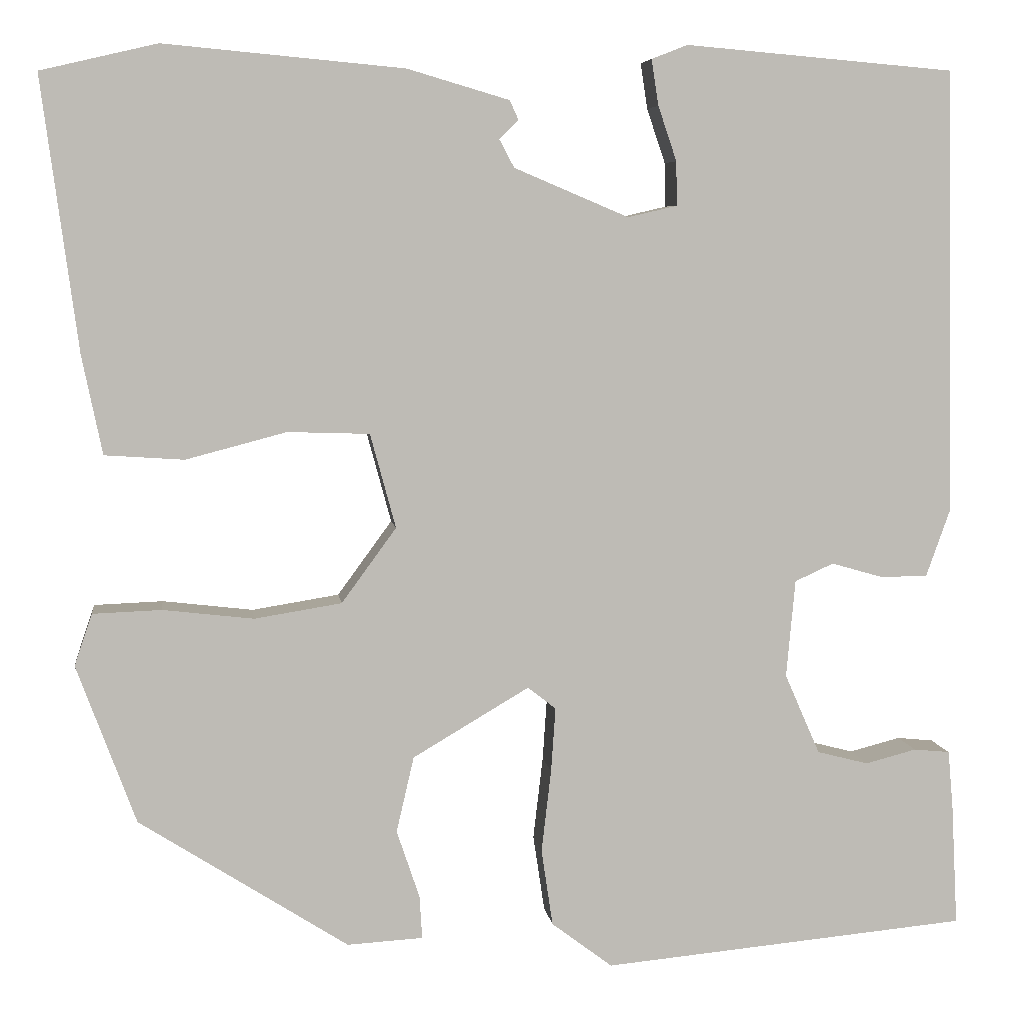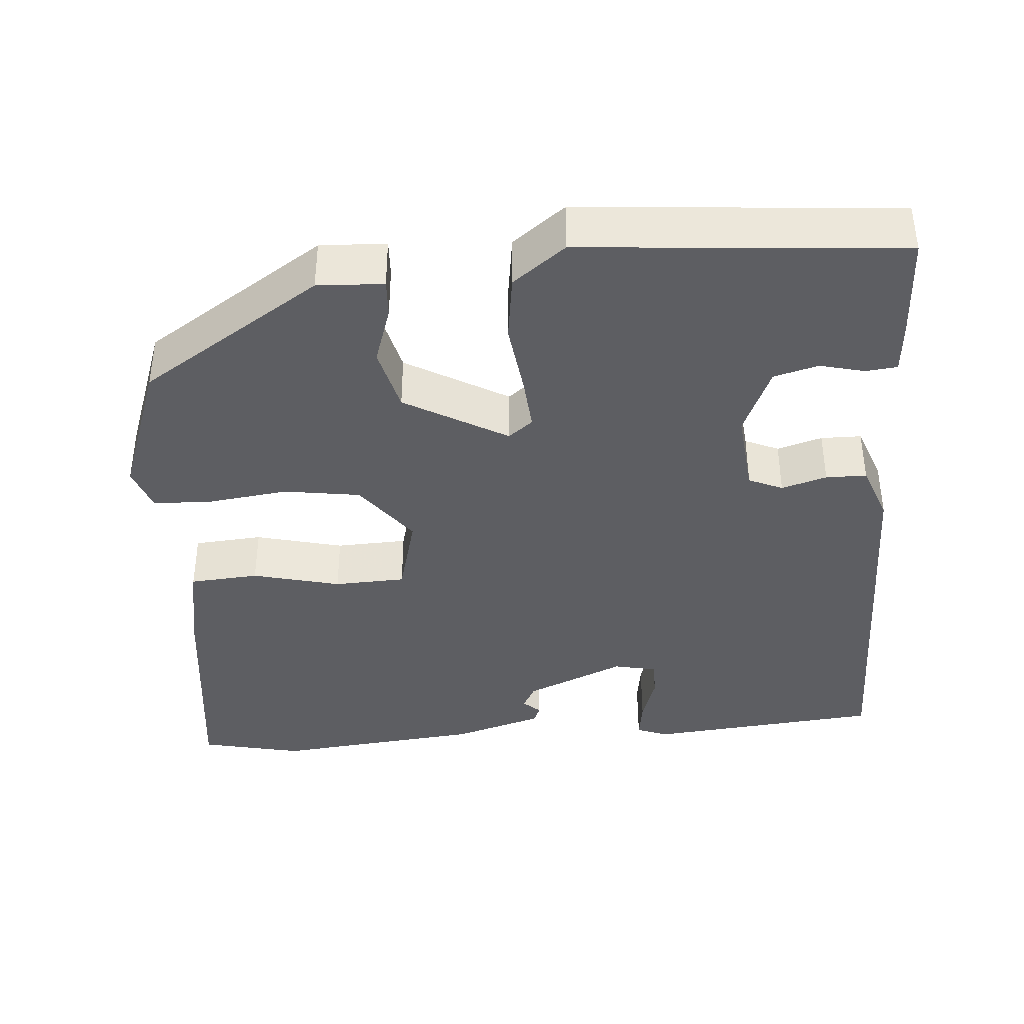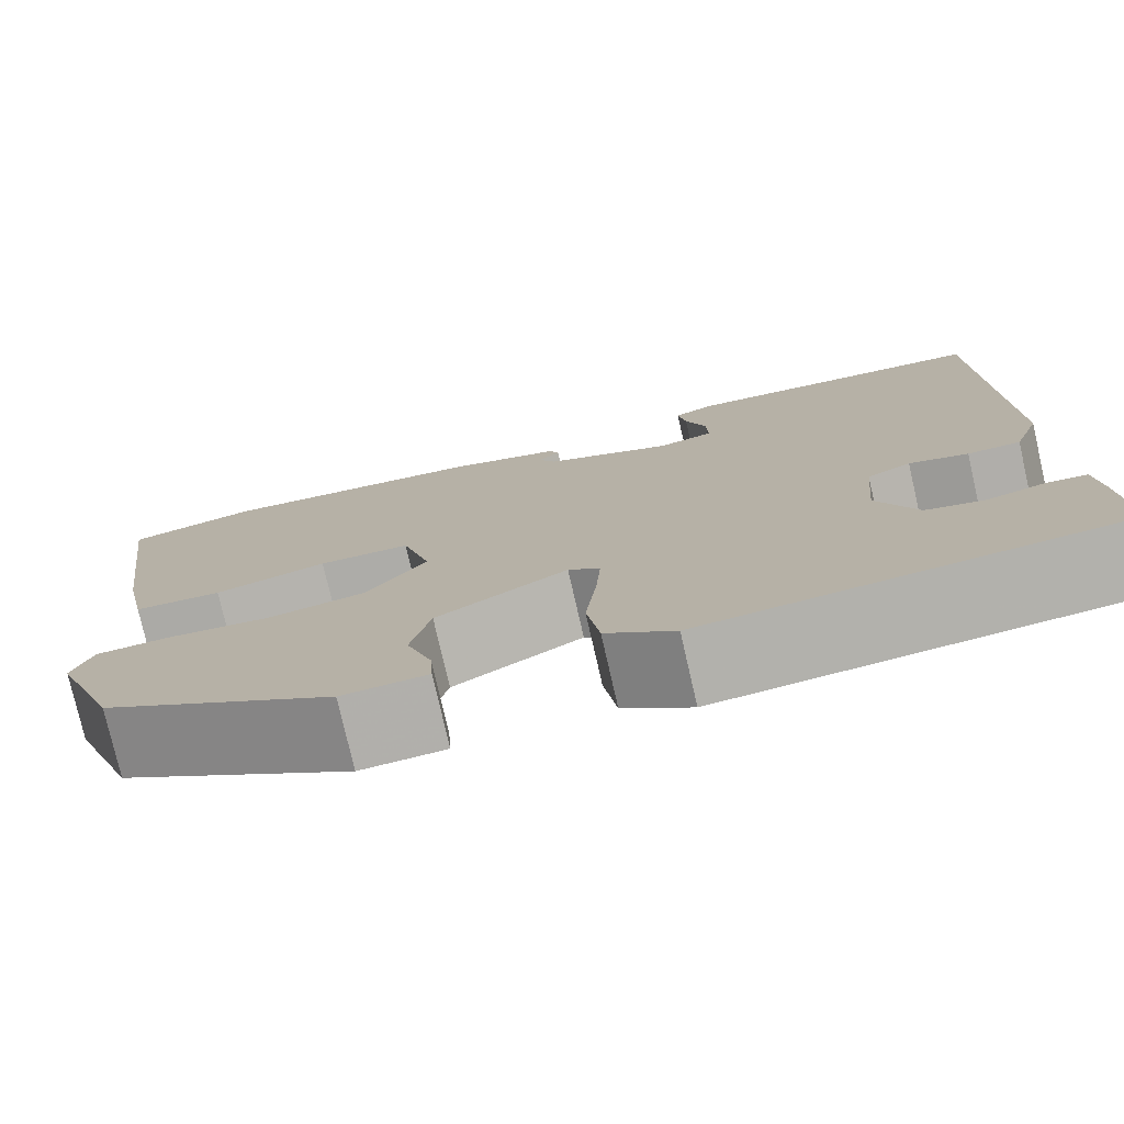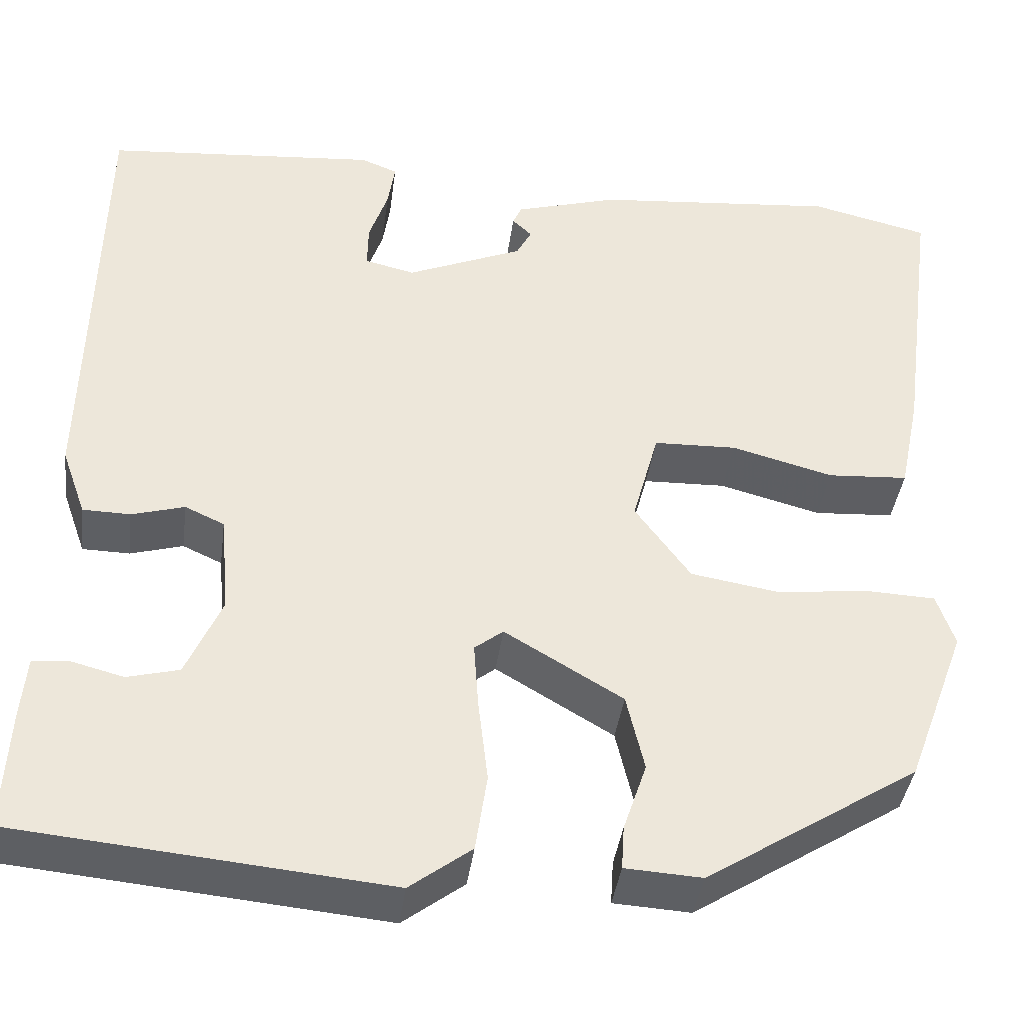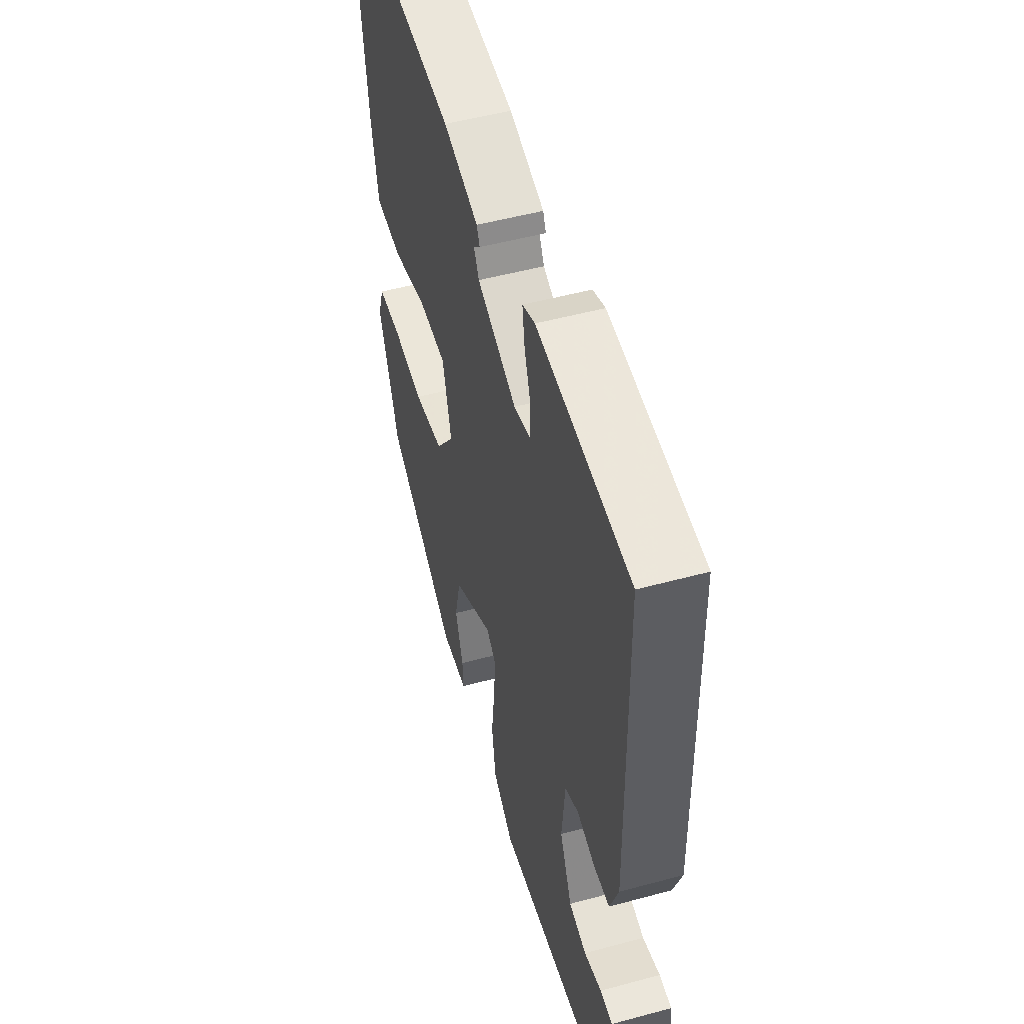
<metadata>
{"format":"obj","ext":"obj","renderer":"f3d","projection":"perspective","resolution":1024,"background":"white","views":[{"elev":6.1,"azim":172.7,"up":"+Z"},{"elev":-39.2,"azim":-174.9,"up":"+Y"},{"elev":-77.3,"azim":-167.1,"up":"+Z"},{"elev":-39.6,"azim":-7.5,"up":"+Z"},{"elev":51.4,"azim":-106.4,"up":"+Z"}]}
</metadata>
<code>
v 0.431 0.07 0.516
v 0.563 0.07 0.485
v 0.522 0.07 0.175
v 0.499 0.07 0.063
v 0.409 0.07 0.057
v 0.295 0.07 0.087
v 0.202 0.07 0.084
v 0.173 0.07 -0.023
v 0.235 0.07 -0.108
v 0.334 0.07 -0.124
v 0.437 0.07 -0.112
v 0.515 0.07 -0.115
v 0.535 0.07 -0.174
v 0.468 0.07 -0.354
v 0.231 0.07 -0.505
v 0.145 0.07 -0.5
v 0.148 0.07 -0.451
v 0.174 0.07 -0.374
v 0.154 0.07 -0.288
v 0.022 0.07 -0.21
v -0.01 0.07 -0.235
v -0.005 0.07 -0.308
v 0.006 0.07 -0.402
v -0.007 0.07 -0.489
v -0.076 0.07 -0.541
v -0.491 0.07 -0.502
v -0.484 0.07 -0.366
v -0.478 0.07 -0.298
v -0.437 0.07 -0.294
v -0.379 0.07 -0.309
v -0.321 0.07 -0.294
v -0.281 0.07 -0.203
v -0.291 0.07 -0.092
v -0.335 0.07 -0.072
v -0.394 0.07 -0.089
v -0.447 0.07 -0.088
v -0.474 0.07 -0.012
v -0.464 0.07 0.494
v -0.159 0.07 0.52
v -0.118 0.07 0.504
v -0.126 0.07 0.452
v -0.147 0.07 0.39
v -0.148 0.07 0.34
v -0.092 0.07 0.327
v 0.038 0.07 0.382
v 0.055 0.07 0.414
v 0.033 0.07 0.435
v 0.043 0.07 0.457
v 0.159 0.07 0.491
v 0.431 0 0.516
v 0.563 0 0.485
v 0.522 0 0.175
v 0.499 0 0.063
v 0.409 0 0.057
v 0.295 0 0.087
v 0.202 0 0.084
v 0.173 0 -0.023
v 0.235 0 -0.108
v 0.334 0 -0.124
v 0.437 0 -0.112
v 0.515 0 -0.115
v 0.535 0 -0.174
v 0.468 0 -0.354
v 0.231 0 -0.505
v 0.145 0 -0.5
v 0.148 0 -0.451
v 0.174 0 -0.374
v 0.154 0 -0.288
v 0.022 0 -0.21
v -0.01 0 -0.235
v -0.005 0 -0.308
v 0.006 0 -0.402
v -0.007 0 -0.489
v -0.076 0 -0.541
v -0.491 0 -0.502
v -0.484 0 -0.366
v -0.478 0 -0.298
v -0.437 0 -0.294
v -0.379 0 -0.309
v -0.321 0 -0.294
v -0.281 0 -0.203
v -0.291 0 -0.092
v -0.335 0 -0.072
v -0.394 0 -0.089
v -0.447 0 -0.088
v -0.474 0 -0.012
v -0.464 0 0.494
v -0.159 0 0.52
v -0.118 0 0.504
v -0.126 0 0.452
v -0.147 0 0.39
v -0.148 0 0.34
v -0.092 0 0.327
v 0.038 0 0.382
v 0.055 0 0.414
v 0.033 0 0.435
v 0.043 0 0.457
v 0.159 0 0.491
f 2 3 4
f 1 2 4
f 49 1 4
f 48 49 4
f 47 48 4
f 46 47 4
f 4 5 6
f 46 4 6
f 45 46 6
f 44 45 6 7
f 43 44 7 8
f 40 41 42
f 39 40 42
f 38 39 42
f 37 38 42
f 36 37 42
f 35 36 42
f 34 35 42
f 33 34 42 43
f 43 8 9
f 33 43 9
f 32 33 9
f 28 29 30
f 27 28 30
f 26 27 30
f 25 26 30
f 24 25 30
f 24 30 31
f 23 24 31
f 22 23 31
f 21 22 31 32
f 16 17 18
f 15 16 18
f 14 15 18
f 13 14 18
f 12 13 18
f 11 12 18
f 10 11 18
f 10 18 19
f 9 10 19 20
f 20 21 32
f 9 20 32
f 53 52 51
f 53 51 50
f 53 50 98
f 53 98 97
f 53 97 96
f 53 96 95
f 55 54 53
f 55 53 95
f 55 95 94
f 56 55 94 93
f 57 56 93 92
f 91 90 89
f 91 89 88
f 91 88 87
f 91 87 86
f 91 86 85
f 91 85 84
f 91 84 83
f 92 91 83 82
f 58 57 92
f 58 92 82
f 58 82 81
f 79 78 77
f 79 77 76
f 79 76 75
f 79 75 74
f 79 74 73
f 80 79 73
f 80 73 72
f 80 72 71
f 81 80 71 70
f 67 66 65
f 67 65 64
f 67 64 63
f 67 63 62
f 67 62 61
f 67 61 60
f 67 60 59
f 68 67 59
f 69 68 59 58
f 81 70 69
f 81 69 58
f 1 50 51 2
f 2 51 52 3
f 3 52 53 4
f 4 53 54 5
f 5 54 55 6
f 6 55 56 7
f 7 56 57 8
f 8 57 58 9
f 9 58 59 10
f 10 59 60 11
f 11 60 61 12
f 12 61 62 13
f 13 62 63 14
f 14 63 64 15
f 15 64 65 16
f 16 65 66 17
f 17 66 67 18
f 18 67 68 19
f 19 68 69 20
f 20 69 70 21
f 21 70 71 22
f 22 71 72 23
f 23 72 73 24
f 24 73 74 25
f 25 74 75 26
f 26 75 76 27
f 27 76 77 28
f 28 77 78 29
f 29 78 79 30
f 30 79 80 31
f 31 80 81 32
f 32 81 82 33
f 33 82 83 34
f 34 83 84 35
f 35 84 85 36
f 36 85 86 37
f 37 86 87 38
f 38 87 88 39
f 39 88 89 40
f 40 89 90 41
f 41 90 91 42
f 42 91 92 43
f 43 92 93 44
f 44 93 94 45
f 45 94 95 46
f 46 95 96 47
f 47 96 97 48
f 48 97 98 49
f 49 98 50 1

</code>
